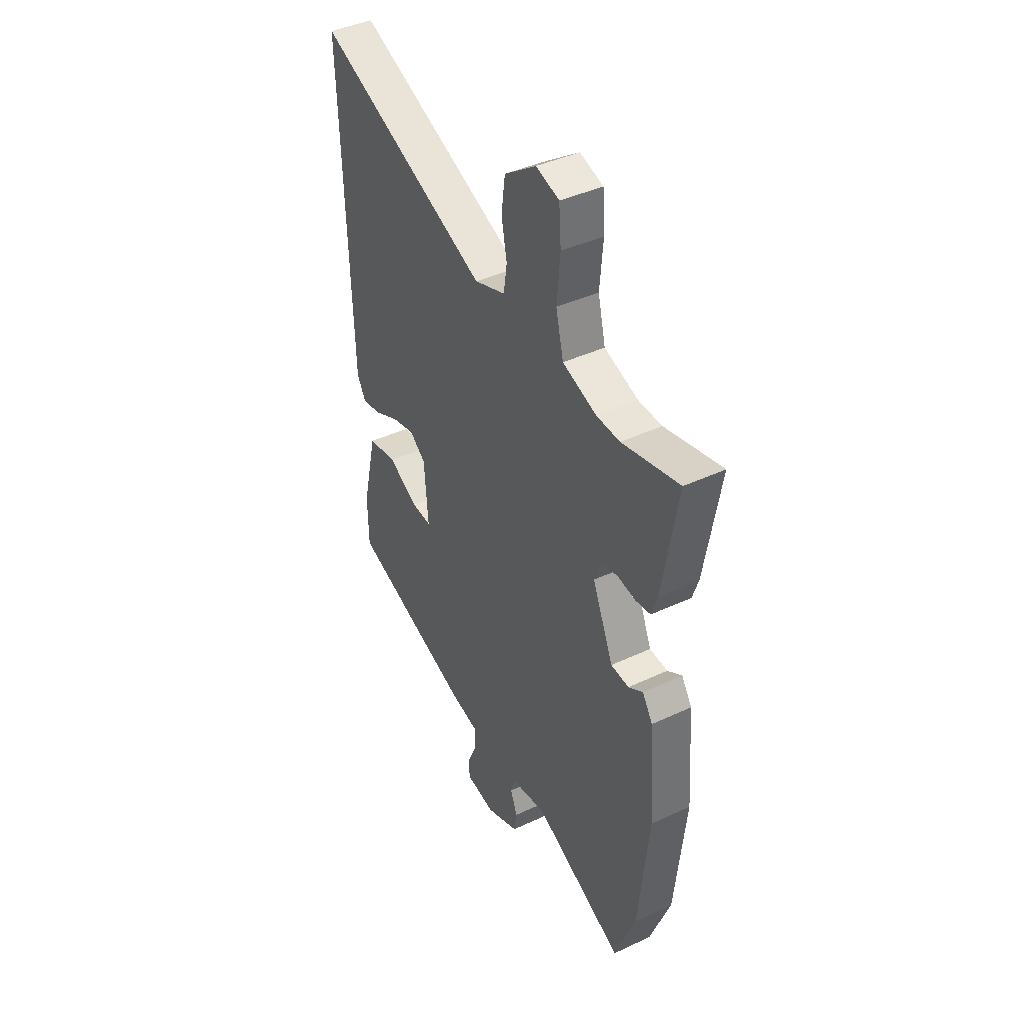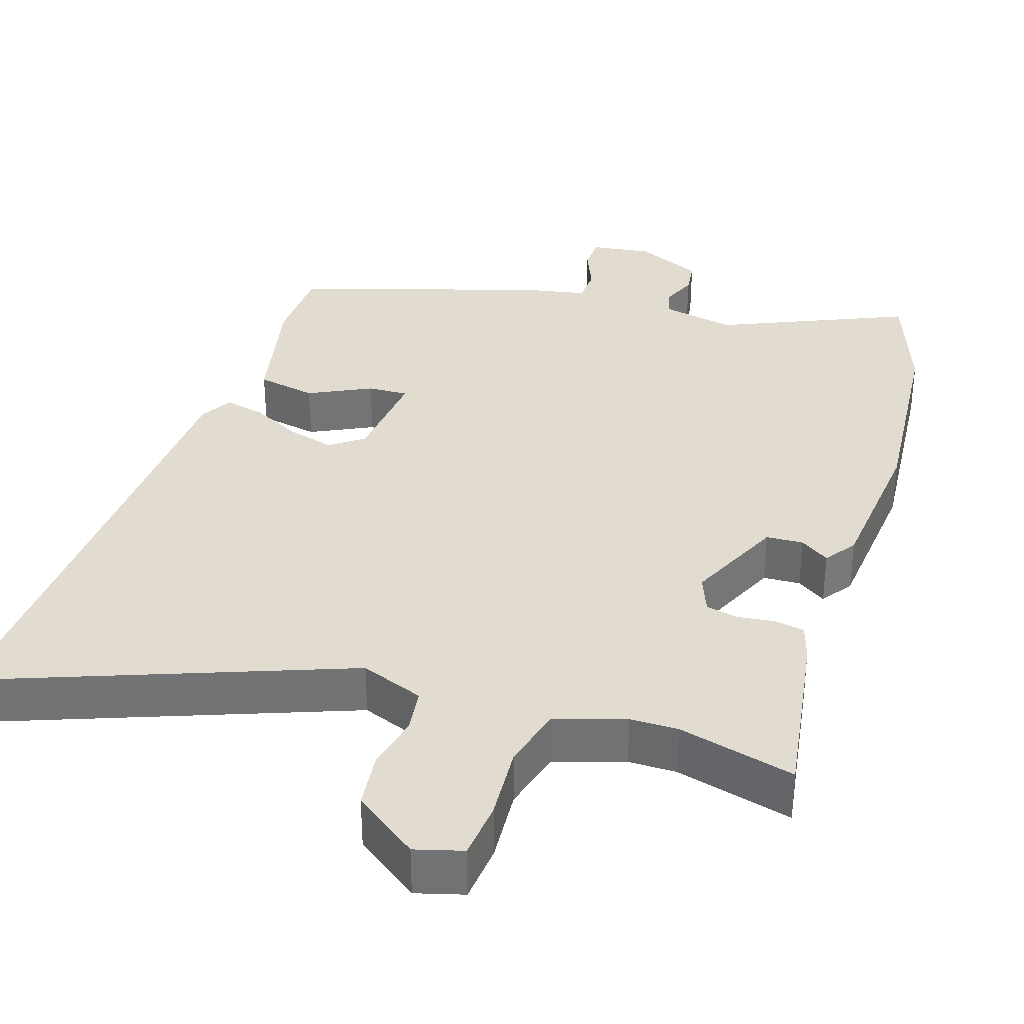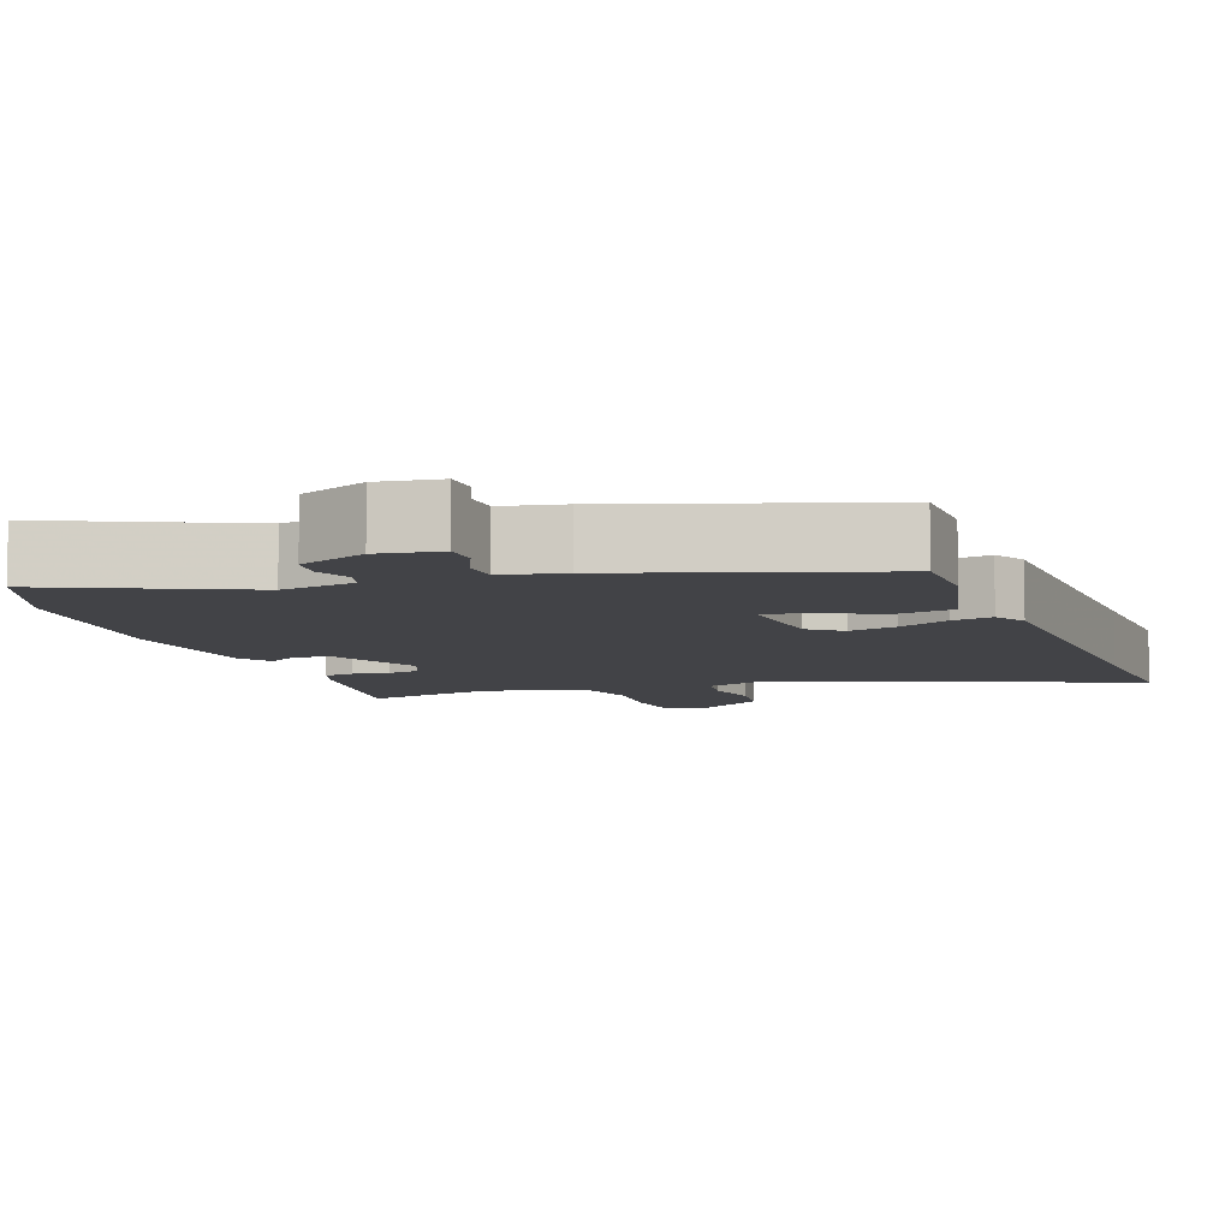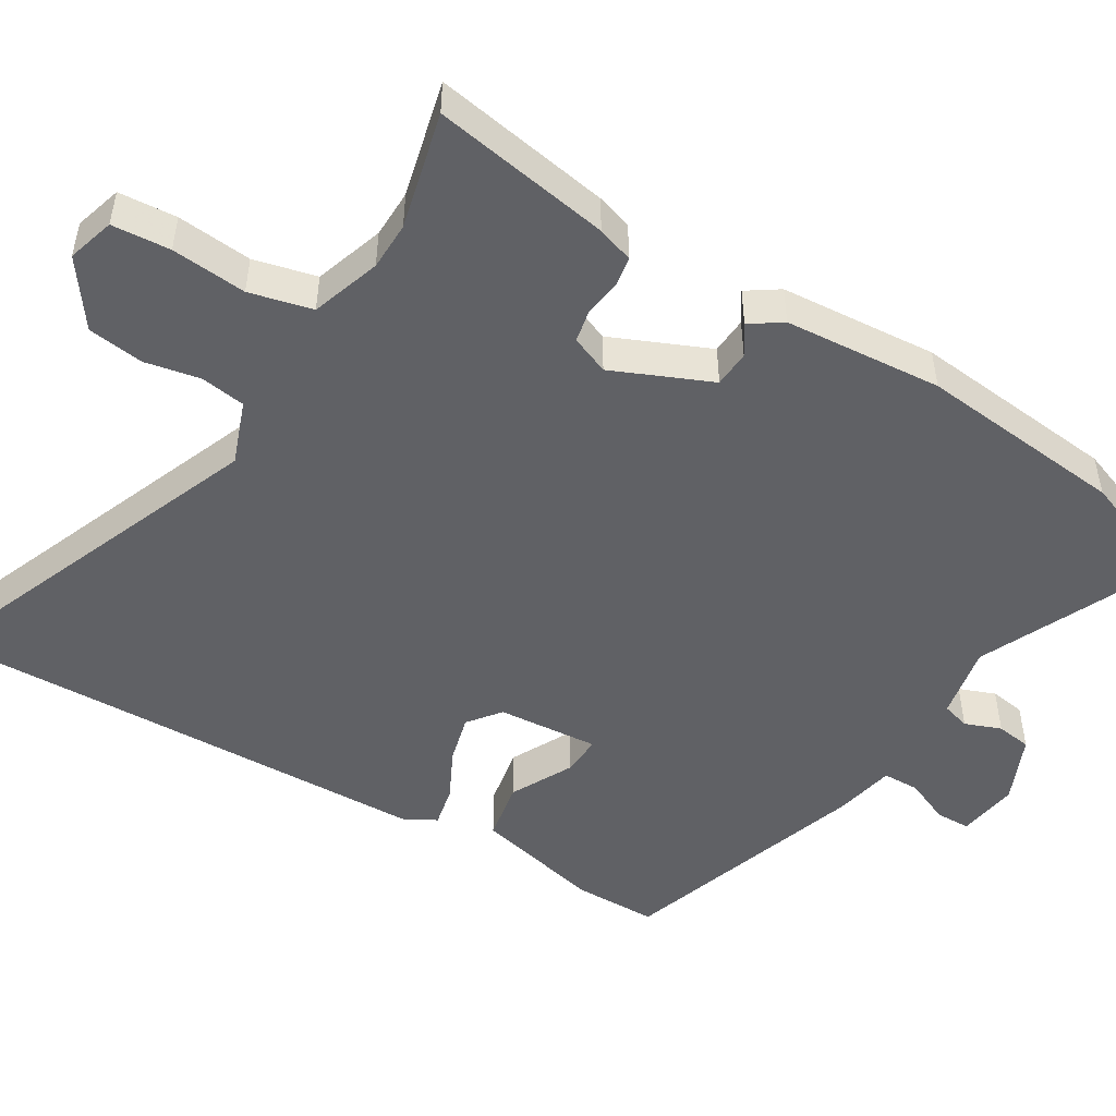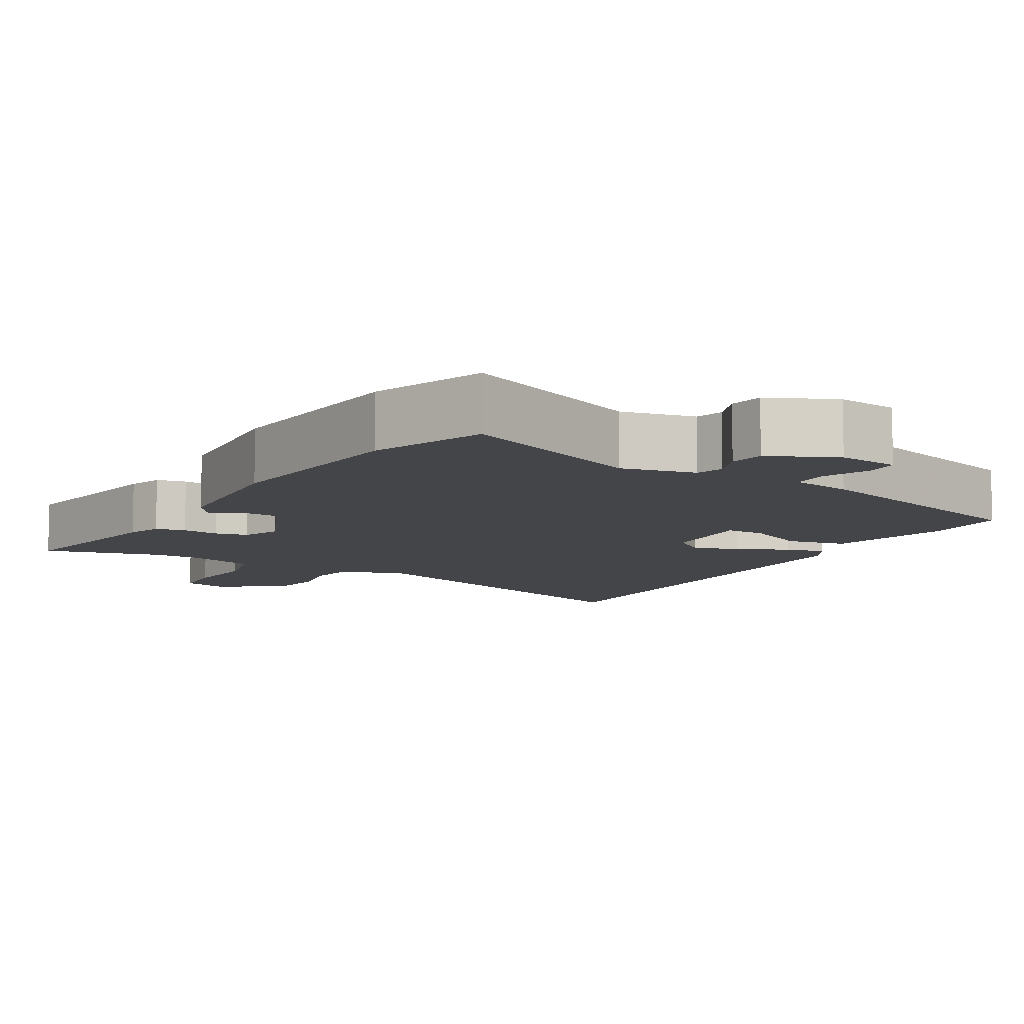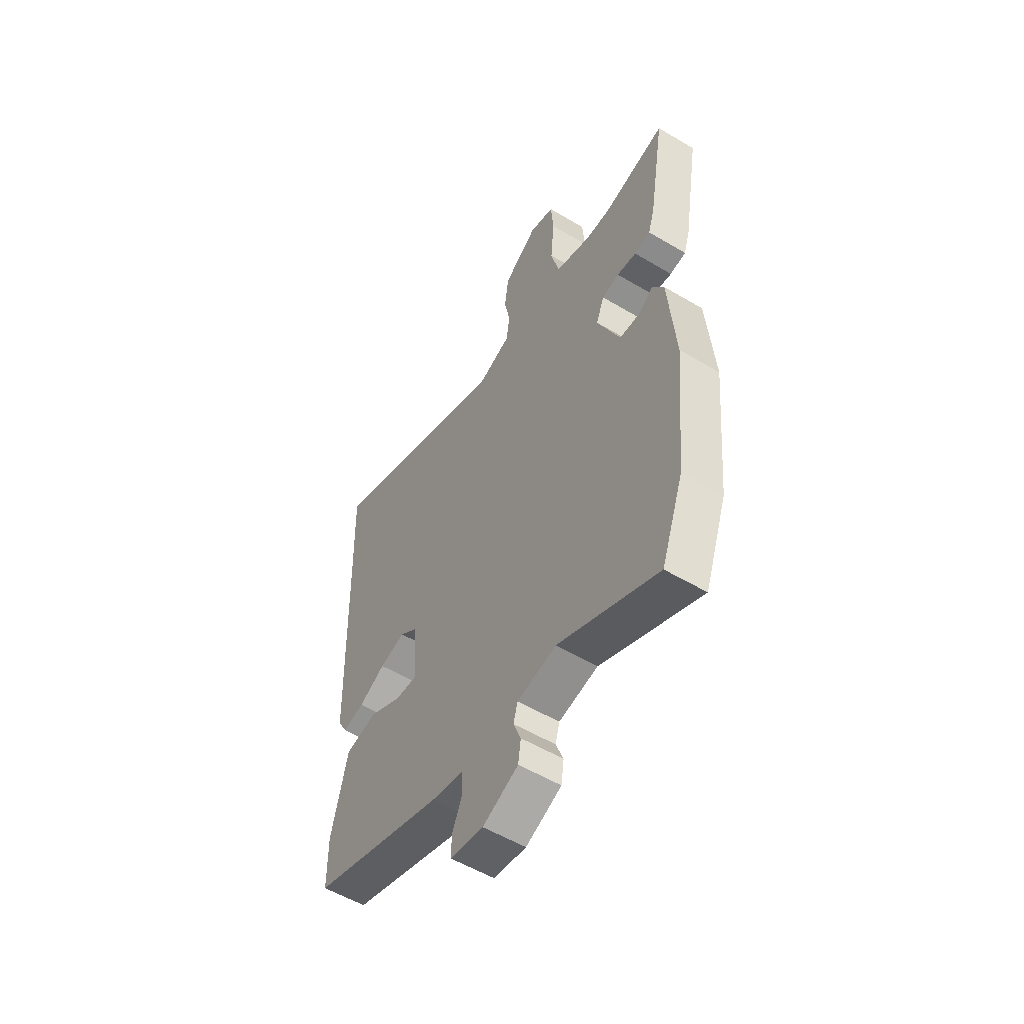
<metadata>
{"format":"obj","ext":"obj","renderer":"f3d","projection":"perspective","resolution":1024,"background":"white","views":[{"elev":42.1,"azim":60.7,"up":"+Z"},{"elev":34.3,"azim":18.7,"up":"+Y"},{"elev":-7.5,"azim":-160.1,"up":"+Y"},{"elev":-49.4,"azim":58.7,"up":"+Y"},{"elev":-8.8,"azim":150.3,"up":"+Y"},{"elev":-55.3,"azim":57.9,"up":"+Z"}]}
</metadata>
<code>
v -0.499 0.07 0.46
v -0.506 0.07 0.673
v -0.026 0.07 0.484
v 0.06 0.07 0.516
v 0.069 0.07 0.577
v 0.054 0.07 0.652
v 0.064 0.07 0.728
v 0.152 0.07 0.791
v 0.216 0.07 0.772
v 0.222 0.07 0.693
v 0.213 0.07 0.591
v 0.234 0.07 0.506
v 0.328 0.07 0.475
v 0.393 0.07 0.474
v 0.551 0.07 0.513
v 0.51 0.07 0.271
v 0.494 0.07 0.222
v 0.453 0.07 0.215
v 0.403 0.07 0.222
v 0.359 0.07 0.213
v 0.338 0.07 0.161
v 0.396 0.07 0.028
v 0.446 0.07 0.025
v 0.486 0.07 0.051
v 0.515 0.07 0.008
v 0.532 0.07 -0.206
v 0.504 0.07 -0.488
v 0.447 0.07 -0.642
v 0.193 0.07 -0.527
v 0.093 0.07 -0.547
v 0.082 0.07 -0.585
v 0.101 0.07 -0.634
v 0.094 0.07 -0.682
v 0.003 0.07 -0.722
v -0.08 0.07 -0.71
v -0.081 0.07 -0.663
v -0.055 0.07 -0.602
v -0.056 0.07 -0.552
v -0.139 0.07 -0.535
v -0.478 0.07 -0.425
v -0.479 0.07 -0.311
v -0.438 0.07 -0.137
v -0.357 0.07 -0.122
v -0.273 0.07 -0.165
v -0.218 0.07 -0.168
v -0.229 0.07 -0.03
v -0.273 0.07 0.004
v -0.338 0.07 -0.013
v -0.406 0.07 -0.047
v -0.461 0.07 -0.059
v -0.485 0.07 -0.015
v -0.499 0 0.46
v -0.506 0 0.673
v -0.026 0 0.484
v 0.06 0 0.516
v 0.069 0 0.577
v 0.054 0 0.652
v 0.064 0 0.728
v 0.152 0 0.791
v 0.216 0 0.772
v 0.222 0 0.693
v 0.213 0 0.591
v 0.234 0 0.506
v 0.328 0 0.475
v 0.393 0 0.474
v 0.551 0 0.513
v 0.51 0 0.271
v 0.494 0 0.222
v 0.453 0 0.215
v 0.403 0 0.222
v 0.359 0 0.213
v 0.338 0 0.161
v 0.396 0 0.028
v 0.446 0 0.025
v 0.486 0 0.051
v 0.515 0 0.008
v 0.532 0 -0.206
v 0.504 0 -0.488
v 0.447 0 -0.642
v 0.193 0 -0.527
v 0.093 0 -0.547
v 0.082 0 -0.585
v 0.101 0 -0.634
v 0.094 0 -0.682
v 0.003 0 -0.722
v -0.08 0 -0.71
v -0.081 0 -0.663
v -0.055 0 -0.602
v -0.056 0 -0.552
v -0.139 0 -0.535
v -0.478 0 -0.425
v -0.479 0 -0.311
v -0.438 0 -0.137
v -0.357 0 -0.122
v -0.273 0 -0.165
v -0.218 0 -0.168
v -0.229 0 -0.03
v -0.273 0 0.004
v -0.338 0 -0.013
v -0.406 0 -0.047
v -0.461 0 -0.059
v -0.485 0 -0.015
f 50 51 1
f 49 50 1
f 48 49 1
f 1 2 3
f 48 1 3
f 47 48 3
f 46 47 3 4
f 45 46 4
f 42 43 44
f 41 42 44
f 40 41 44
f 39 40 44
f 38 39 44
f 38 44 45
f 35 36 37
f 34 35 37
f 33 34 37
f 32 33 37
f 31 32 37
f 30 31 37 38
f 38 45 4
f 30 38 4
f 29 30 4
f 27 28 29
f 26 27 29
f 25 26 29
f 24 25 29
f 23 24 29
f 17 18 19
f 16 17 19
f 15 16 19
f 14 15 19
f 13 14 19 20
f 12 13 20 21
f 9 10 11
f 8 9 11
f 7 8 11
f 6 7 11
f 5 6 11
f 5 11 12
f 4 5 12 21
f 22 23 29
f 4 21 22 29
f 52 102 101
f 52 101 100
f 52 100 99
f 54 53 52
f 54 52 99
f 54 99 98
f 55 54 98 97
f 55 97 96
f 95 94 93
f 95 93 92
f 95 92 91
f 95 91 90
f 95 90 89
f 96 95 89
f 88 87 86
f 88 86 85
f 88 85 84
f 88 84 83
f 88 83 82
f 89 88 82 81
f 55 96 89
f 55 89 81
f 55 81 80
f 80 79 78
f 80 78 77
f 80 77 76
f 80 76 75
f 80 75 74
f 70 69 68
f 70 68 67
f 70 67 66
f 70 66 65
f 71 70 65 64
f 72 71 64 63
f 62 61 60
f 62 60 59
f 62 59 58
f 62 58 57
f 62 57 56
f 63 62 56
f 72 63 56 55
f 80 74 73
f 80 73 72 55
f 1 52 53 2
f 2 53 54 3
f 3 54 55 4
f 4 55 56 5
f 5 56 57 6
f 6 57 58 7
f 7 58 59 8
f 8 59 60 9
f 9 60 61 10
f 10 61 62 11
f 11 62 63 12
f 12 63 64 13
f 13 64 65 14
f 14 65 66 15
f 15 66 67 16
f 16 67 68 17
f 17 68 69 18
f 18 69 70 19
f 19 70 71 20
f 20 71 72 21
f 21 72 73 22
f 22 73 74 23
f 23 74 75 24
f 24 75 76 25
f 25 76 77 26
f 26 77 78 27
f 27 78 79 28
f 28 79 80 29
f 29 80 81 30
f 30 81 82 31
f 31 82 83 32
f 32 83 84 33
f 33 84 85 34
f 34 85 86 35
f 35 86 87 36
f 36 87 88 37
f 37 88 89 38
f 38 89 90 39
f 39 90 91 40
f 40 91 92 41
f 41 92 93 42
f 42 93 94 43
f 43 94 95 44
f 44 95 96 45
f 45 96 97 46
f 46 97 98 47
f 47 98 99 48
f 48 99 100 49
f 49 100 101 50
f 50 101 102 51
f 51 102 52 1

</code>
